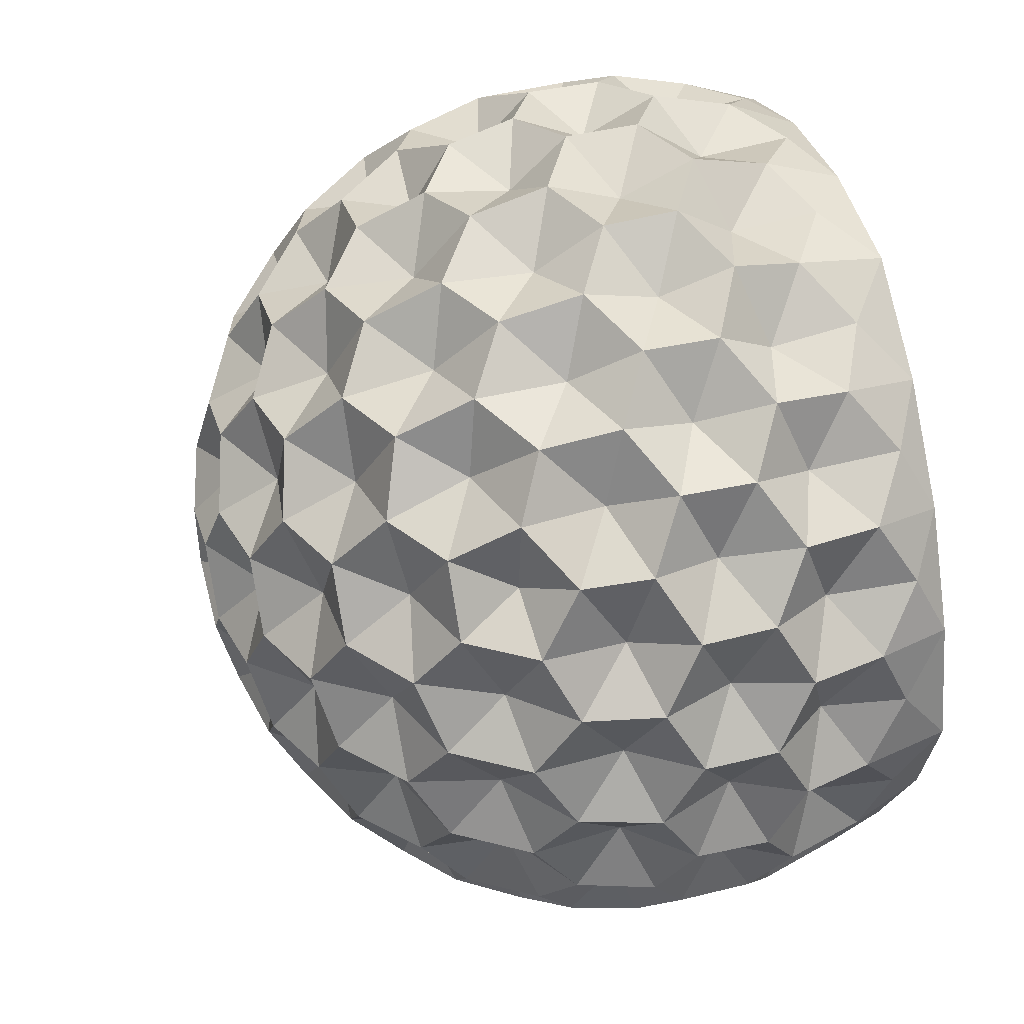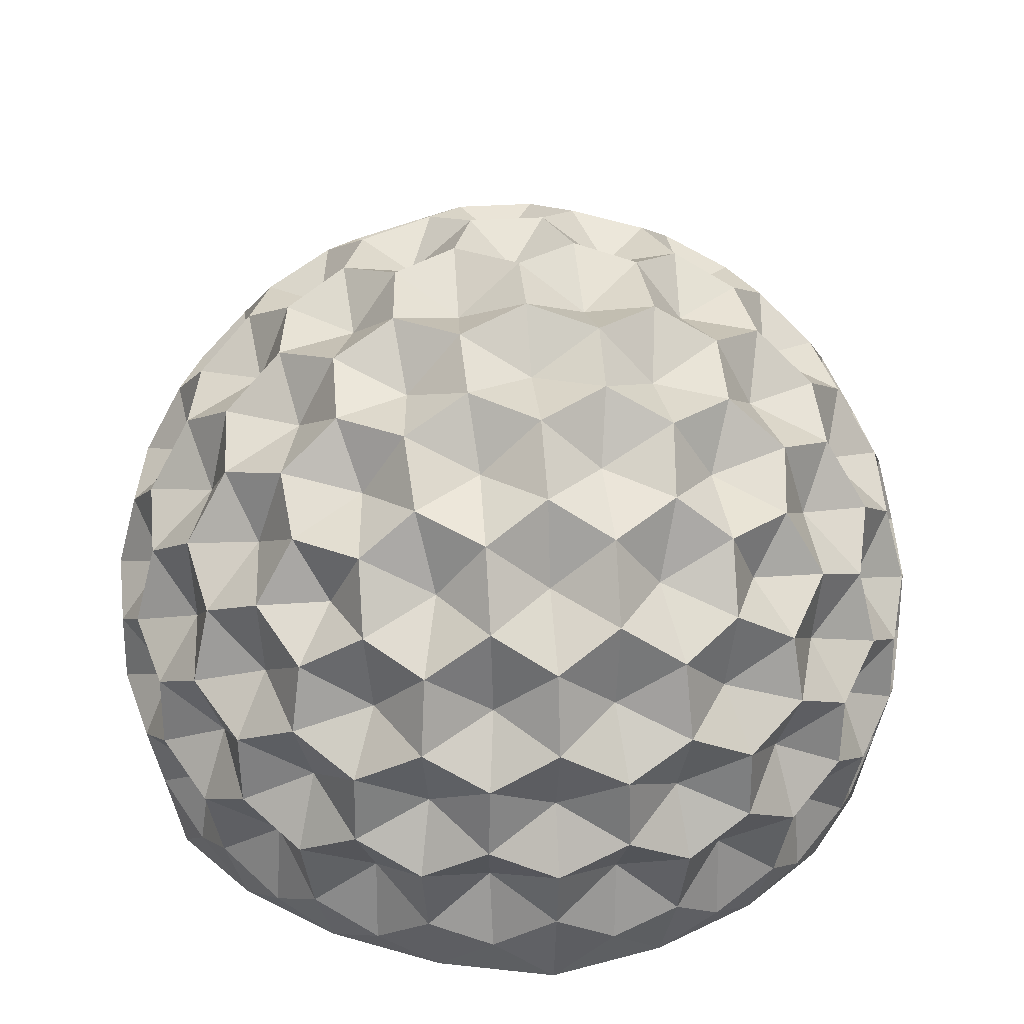
<metadata>
{"format":"obj","ext":"obj","renderer":"f3d","projection":"perspective","resolution":1024,"background":"white","views":[{"elev":46.1,"azim":-105.3,"up":"+Z"},{"elev":29.1,"azim":119.8,"up":"+Y"}]}
</metadata>
<code>
g default
v 0 75.54 0
v 8.345 80.64 6.063
v 8.345 80.64 -6.063
v 17.25 73.14 0.0001
v 27.08 75.59 6.133
v 27.08 75.59 -6.133
v 16.79 78.18 -12.2
v 5.329 73.14 -16.4
v 14.2 75.59 -23.86
v 33.18 66.11 0.0001
v 43.9 65.29 6.175
v 43.9 65.29 -6.175
v 35.12 70.42 -12.31
v 22.83 68.88 -16.59
v 33.18 67.84 -24.11
v 22.56 70.42 -29.6
v 10.25 66.11 -31.55
v 19.44 65.29 -39.84
v 46.58 55 0.0002
v 57.28 50.4 6.064
v 57.28 50.4 -6.063
v 50.83 57.24 -12.24
v 38.99 59.16 -16.7
v 49.66 53.77 -23.9
v 40.8 59.24 -29.64
v 27.94 59.16 -31.92
v 38.08 53.77 -39.84
v 27.35 57.24 -44.56
v 14.4 55 -44.3
v 23.47 50.4 -52.6
v -3.188 80.64 -9.811
v 2.536 75.59 -27.65
v -6.412 78.18 -19.73
v -13.95 73.14 -10.14
v -18.3 75.59 -20.88
v 7.694 65.29 -43.66
v -0.8521 70.42 -37.21
v -8.721 68.88 -26.84
v -12.67 67.84 -39.01
v -21.18 70.42 -30.6
v -26.84 66.11 -19.5
v -31.89 65.29 -30.8
v 11.93 50.4 -56.35
v 4.068 57.24 -52.12
v -3.836 59.16 -42.25
v -7.387 53.77 -54.62
v -15.58 59.24 -47.96
v -21.73 59.16 -36.43
v -26.13 53.77 -48.53
v -33.93 57.24 -39.78
v -37.69 55 -27.38
v -42.78 50.4 -38.57
v -10.32 80.64 0
v -25.51 75.59 -10.96
v -20.75 78.18 -0.0001
v -13.95 73.14 10.14
v -25.51 75.59 10.96
v -39.15 65.29 -20.81
v -35.65 70.42 -10.69
v -28.22 68.88 -0.0001
v -41.02 67.84 -0.0002
v -35.65 70.42 10.69
v -26.84 66.11 19.5
v -39.15 65.29 20.81
v -49.9 50.4 -28.76
v -48.31 57.24 -19.98
v -41.36 59.16 -9.406
v -54.23 53.77 -9.853
v -50.43 59.24 -0.0002
v -41.36 59.16 9.406
v -54.23 53.77 9.852
v -48.31 57.24 19.98
v -37.69 55 27.38
v -49.9 50.4 28.76
v -3.188 80.64 9.811
v -18.3 75.59 20.88
v -6.412 78.18 19.73
v 5.329 73.14 16.4
v 2.536 75.59 27.65
v -31.89 65.29 30.8
v -21.18 70.42 30.6
v -8.722 68.88 26.84
v -12.67 67.84 39.01
v -0.8523 70.42 37.21
v 10.25 66.11 31.55
v 7.694 65.29 43.66
v -42.78 50.4 38.57
v -33.93 57.24 39.78
v -21.73 59.16 36.43
v -26.13 53.77 48.53
v -15.58 59.24 47.96
v -3.837 59.16 42.25
v -7.387 53.77 54.62
v 4.067 57.24 52.12
v 14.4 55 44.3
v 11.93 50.4 56.35
v 14.2 75.59 23.86
v 16.79 78.18 12.2
v 19.44 65.29 39.85
v 22.56 70.42 29.6
v 22.83 68.88 16.59
v 33.18 67.84 24.11
v 35.12 70.42 12.31
v 23.47 50.4 52.6
v 27.35 57.24 44.56
v 27.93 59.16 31.92
v 38.08 53.77 39.85
v 40.8 59.24 29.64
v 38.99 59.16 16.7
v 49.66 53.77 23.9
v 50.83 57.24 12.24
v 56.45 40.65 0.0002
v 62.44 40.09 9.811
v 65.63 33.71 0.0003
v 60.54 27.1 10.14
v 64.64 23.81 21.24
v 67.9 17.85 10.96
v 68.09 23.28 0.0003
v 60.54 27.1 -10.14
v 67.9 17.85 -10.96
v 60.02 12.43 19.5
v 61.37 7.007 31.05
v 64.78 1.055 20.81
v 67.81 6.478 10.69
v 63.11 12.43 0.0003
v 67.91 0.5263 0.0003
v 67.81 6.478 -10.69
v 60.02 12.43 -19.5
v 64.78 1.055 -20.81
v 54.93 -2.24 27.38
v 53.09 -8.85 38.57
v 56.28 -15.22 28.76
v 61.69 -10.74 19.98
v 60.29 -3.67 9.406
v 61.22 -17.59 9.853
v 64.42 -11.74 0.0003
v 61.22 -17.59 -9.852
v 59.54 -22.3 0.0002
v 60.29 -3.67 -9.406
v 61.69 -10.74 -19.97
v 54.93 -2.24 -27.38
v 56.28 -15.22 -28.76
v 17.44 40.65 -53.68
v 28.63 40.09 -56.35
v 20.28 33.71 -62.41
v 28.35 27.1 -54.44
v 40.18 23.81 -54.91
v 31.4 17.85 -61.19
v 21.04 23.28 -64.76
v 9.067 27.1 -60.71
v 10.56 17.85 -67.96
v 37.09 12.43 -51.06
v 48.49 7.007 -48.77
v 39.81 1.055 -55.18
v 31.12 6.478 -61.19
v 19.5 12.43 -60.02
v 20.98 0.5263 -64.58
v 10.79 6.478 -67.79
v 0.0002 12.43 -63.11
v 0.229 1.055 -68.04
v 43.02 -2.24 -43.78
v 53.09 -8.85 -38.57
v 44.75 -15.22 -44.64
v 38.06 -10.74 -52.49
v 27.58 -3.67 -54.43
v 28.29 -17.59 -55.18
v 19.91 -11.74 -61.27
v 9.685 -3.67 -60.25
v 9.549 -17.59 -61.27
v 0.065 -10.74 -64.84
v -9.066 -2.24 -60.71
v -9.964 -15.22 -62.41
v -45.67 40.65 -33.18
v -44.75 40.09 -44.64
v -53.09 33.71 -38.57
v -43.02 27.1 -43.78
v -39.81 23.81 -55.18
v -48.49 17.85 -48.77
v -55.08 23.28 -40.02
v -54.93 27.1 -27.38
v -61.37 17.85 -31.05
v -37.09 12.43 -51.06
v -31.4 7.007 -61.19
v -40.18 1.055 -54.91
v -48.58 6.478 -48.5
v -51.06 12.43 -37.09
v -54.94 0.5263 -39.91
v -61.14 6.478 -31.21
v -60.02 12.43 -19.5
v -64.64 1.055 -21.24
v -28.35 -2.24 -54.44
v -20.28 -8.85 -62.41
v -28.62 -15.22 -56.35
v -38.16 -10.74 -52.42
v -43.25 -3.67 -43.05
v -43.74 -17.59 -43.96
v -52.12 -11.74 -37.87
v -54.3 -3.67 -27.83
v -55.32 -17.59 -28.02
v -61.65 -10.74 -20.1
v -60.54 -2.24 -10.14
v -62.44 -15.22 -9.811
v -45.67 40.65 33.18
v -56.28 40.09 28.76
v -53.09 33.71 38.57
v -54.93 27.1 27.38
v -64.78 23.81 20.81
v -61.37 17.85 31.04
v -55.09 23.28 40.02
v -43.02 27.1 43.78
v -48.49 17.85 48.77
v -60.02 12.43 19.5
v -67.9 7.007 10.96
v -64.64 1.055 21.24
v -61.14 6.478 31.21
v -51.06 12.43 37.09
v -54.94 0.5263 39.91
v -48.58 6.478 48.5
v -37.09 12.43 51.06
v -40.18 1.055 54.91
v -60.54 -2.24 10.14
v -65.63 -8.85 -0.0003
v -62.44 -15.22 9.81
v -61.65 -10.74 20.1
v -54.3 -3.67 27.83
v -55.32 -17.59 28.02
v -52.12 -11.74 37.87
v -43.25 -3.67 43.05
v -43.74 -17.59 43.96
v -38.16 -10.74 52.42
v -28.35 -2.24 54.44
v -28.63 -15.22 56.35
v 17.44 40.65 53.68
v 9.964 40.09 62.41
v 20.28 33.71 62.41
v 9.066 27.1 60.71
v -0.229 23.81 68.04
v 10.56 17.85 67.96
v 21.04 23.28 64.76
v 28.35 27.1 54.44
v 31.4 17.85 61.19
v -0.0002 12.43 63.11
v -10.56 7.007 67.96
v 0.2285 1.055 68.04
v 10.79 6.478 67.79
v 9.685 -3.67 60.25
v 19.5 12.43 60.02
v 20.98 0.5263 64.58
v 31.12 6.478 61.19
v 37.09 12.43 51.06
v 39.81 1.055 55.18
v -9.067 -2.24 60.71
v -20.28 -8.85 62.41
v -9.964 -15.22 62.41
v 0.0645 -10.74 64.84
v -0.4924 -22.29 60.38
v 9.549 -17.59 61.27
v 19.91 -11.74 61.27
v 27.58 -3.67 54.43
v 28.29 -17.59 55.18
v 38.06 -10.74 52.49
v 43.02 -2.24 43.78
v 44.75 -15.22 44.64
v 50.65 -22.28 -36.8
v 55.09 1.584 -40.02
v 61.37 7.007 -31.04
v 48.58 18.38 -48.5
v 51.06 12.43 -37.09
v 54.94 24.33 -39.91
v 61.14 18.38 -31.21
v 64.64 23.81 -21.24
v 38.16 35.6 -52.42
v 43.25 28.53 -43.05
v 43.74 42.45 -43.96
v 52.12 36.6 -37.87
v 54.3 28.53 -27.83
v 55.32 42.45 -28.02
v 61.65 35.6 -20.1
v 62.44 40.09 -9.81
v -19.34 -22.28 -59.54
v -21.04 1.584 -64.76
v -10.56 7.007 -67.96
v -31.12 18.38 -61.19
v -19.5 12.43 -60.02
v -20.98 24.33 -64.58
v -10.79 18.38 -67.79
v -0.2285 23.81 -68.04
v -38.06 35.6 -52.49
v -27.58 28.53 -54.43
v -28.29 42.45 -55.18
v -19.91 36.6 -61.27
v -9.685 28.53 -60.25
v -9.549 42.45 -61.27
v -0.0645 35.6 -64.84
v 9.964 40.09 -62.41
v -62.6 -22.28 -0.0002
v -68.09 1.584 -0.0003
v -67.9 7.007 -10.96
v -67.81 18.38 10.69
v -63.11 12.43 -0.0002
v -67.91 24.33 -0.0003
v -67.81 18.38 -10.69
v -64.78 23.81 -20.81
v -61.69 35.6 19.97
v -60.29 28.53 9.406
v -61.22 42.45 9.852
v -64.42 36.6 -0.0003
v -60.29 28.53 -9.406
v -61.22 42.45 -9.853
v -61.69 35.6 -19.98
v -56.28 40.09 -28.76
v -19.34 -22.28 59.54
v -21.04 1.584 64.76
v -31.4 7.007 61.19
v -10.79 18.38 67.79
v -19.5 12.43 60.02
v -20.98 24.33 64.58
v -31.12 18.38 61.19
v -39.81 23.81 55.18
v -0.065 35.6 64.84
v -9.685 28.53 60.25
v -9.549 42.45 61.27
v -19.91 36.6 61.27
v -27.58 28.53 54.43
v -28.29 42.45 55.18
v -38.06 35.6 52.49
v -44.75 40.09 44.64
v 50.65 -22.28 36.8
v 55.08 1.584 40.02
v 48.49 7.007 48.77
v 51.06 12.43 37.09
v 61.14 18.38 31.21
v 54.94 24.33 39.91
v 48.58 18.38 48.5
v 40.18 23.81 54.91
v 61.65 35.6 20.1
v 54.3 28.53 27.83
v 55.32 42.45 28.02
v 52.12 36.6 37.87
v 43.25 28.53 43.05
v 43.74 42.45 43.96
v 38.16 35.6 52.42
v 28.62 40.09 56.35
v 51.91 44.35 -16.4
v 43.43 45.61 -31.55
v 31.64 44.35 -44.3
v 0.444 44.35 -54.44
v -16.59 45.61 -51.06
v -32.36 44.35 -43.78
v -51.64 44.35 -17.25
v -53.68 45.61 -0.0002
v -51.64 44.35 17.25
v -32.36 44.35 43.78
v -16.59 45.61 51.06
v 0.4435 44.35 54.44
v 31.64 44.35 44.31
v 43.43 45.61 31.55
v 51.91 44.35 16.4
v 57.27 -22.29 19.13
v 57.27 -22.29 -19.13
v 35.89 -22.29 -48.56
v 18.4 -22.3 -56.62
v -0.4919 -22.29 -60.38
v -35.09 -22.29 -49.14
v -48.17 -22.3 -35
v -57.58 -22.29 -18.19
v -57.58 -22.29 18.19
v -48.17 -22.3 34.99
v -35.09 -22.29 49.14
v 18.4 -22.3 56.62
v 35.89 -22.29 48.56
g dome:Structure_Dome
f 1 2 3
f 4 5 6
f 4 6 7
f 8 7 9
f 10 11 12
f 10 12 13
f 14 13 15
f 14 15 16
f 17 16 18
f 19 20 21
f 19 21 22
f 23 22 24
f 23 24 25
f 26 25 27
f 26 27 28
f 29 28 30
f 1 3 31
f 8 9 32
f 8 32 33
f 34 33 35
f 17 18 36
f 17 36 37
f 38 37 39
f 38 39 40
f 41 40 42
f 29 30 43
f 29 43 44
f 45 44 46
f 45 46 47
f 48 47 49
f 48 49 50
f 51 50 52
f 1 31 53
f 34 35 54
f 34 54 55
f 56 55 57
f 41 42 58
f 41 58 59
f 60 59 61
f 60 61 62
f 63 62 64
f 51 52 65
f 51 65 66
f 67 66 68
f 67 68 69
f 70 69 71
f 70 71 72
f 73 72 74
f 1 53 75
f 56 57 76
f 56 76 77
f 78 77 79
f 63 64 80
f 63 80 81
f 82 81 83
f 82 83 84
f 85 84 86
f 73 74 87
f 73 87 88
f 89 88 90
f 89 90 91
f 92 91 93
f 92 93 94
f 95 94 96
f 1 75 2
f 78 79 97
f 78 97 98
f 4 98 5
f 85 86 99
f 85 99 100
f 101 100 102
f 101 102 103
f 10 103 11
f 95 96 104
f 95 104 105
f 106 105 107
f 106 107 108
f 109 108 110
f 109 110 111
f 19 111 20
f 112 113 114
f 115 116 117
f 115 117 118
f 119 118 120
f 121 122 123
f 121 123 124
f 125 124 126
f 125 126 127
f 128 127 129
f 130 131 132
f 130 132 133
f 134 133 135
f 134 135 136
f 137 136 138
f 139 137 140
f 141 140 142
f 143 144 145
f 146 147 148
f 146 148 149
f 150 149 151
f 152 153 154
f 152 154 155
f 156 155 157
f 156 157 158
f 159 158 160
f 161 162 163
f 161 163 164
f 165 164 166
f 165 166 167
f 168 167 169
f 168 169 170
f 171 170 172
f 173 174 175
f 176 177 178
f 176 178 179
f 180 179 181
f 182 183 184
f 182 184 185
f 186 185 187
f 186 187 188
f 189 188 190
f 191 192 193
f 191 193 194
f 195 194 196
f 195 196 197
f 198 197 199
f 198 199 200
f 201 200 202
f 203 204 205
f 206 207 208
f 206 208 209
f 210 209 211
f 212 213 214
f 212 214 215
f 216 215 217
f 216 217 218
f 219 218 220
f 221 222 223
f 221 223 224
f 225 224 226
f 225 226 227
f 228 227 229
f 228 229 230
f 231 230 232
f 233 234 235
f 236 237 238
f 236 238 239
f 240 239 241
f 242 243 244
f 245 244 246
f 247 245 248
f 247 248 249
f 250 249 251
f 252 253 254
f 255 254 256
f 257 255 256
f 246 257 258
f 259 258 260
f 259 260 261
f 262 261 263
f 264 163 162
f 161 154 153
f 161 153 265
f 141 265 266
f 152 148 147
f 152 147 267
f 268 267 269
f 268 269 270
f 128 270 271
f 146 145 144
f 146 144 272
f 273 272 274
f 273 274 275
f 276 275 277
f 276 277 278
f 119 278 279
f 280 193 192
f 191 184 183
f 191 183 281
f 171 281 282
f 182 178 177
f 182 177 283
f 284 283 285
f 284 285 286
f 159 286 287
f 176 175 174
f 176 174 288
f 289 288 290
f 289 290 291
f 292 291 293
f 292 293 294
f 150 294 295
f 296 223 222
f 221 214 213
f 221 213 297
f 201 297 298
f 212 208 207
f 212 207 299
f 300 299 301
f 300 301 302
f 189 302 303
f 206 205 204
f 206 204 304
f 305 304 306
f 305 306 307
f 308 307 309
f 308 309 310
f 180 310 311
f 312 254 253
f 252 244 243
f 252 243 313
f 231 313 314
f 242 238 237
f 242 237 315
f 316 315 317
f 316 317 318
f 219 318 319
f 236 235 234
f 236 234 320
f 321 320 322
f 321 322 323
f 324 323 325
f 324 325 326
f 210 326 327
f 328 132 131
f 130 123 122
f 130 122 329
f 330 329 331
f 121 117 116
f 121 116 332
f 331 332 333
f 331 333 334
f 250 334 335
f 115 114 113
f 115 113 336
f 337 336 338
f 337 338 339
f 340 339 341
f 340 341 342
f 240 342 343
f 3 4 7
f 31 3 8
f 6 10 13
f 7 6 14
f 7 14 9
f 3 7 8
f 9 14 16
f 32 9 17
f 12 19 22
f 13 12 23
f 13 23 15
f 6 13 14
f 15 23 25
f 16 15 26
f 16 26 18
f 9 16 17
f 18 26 28
f 36 18 29
f 21 112 279
f 22 21 344
f 22 344 24
f 12 22 23
f 24 344 277
f 25 24 345
f 25 345 27
f 15 25 26
f 27 345 274
f 28 27 346
f 28 346 30
f 18 28 29
f 30 346 144
f 43 30 143
f 31 8 33
f 53 31 34
f 32 17 37
f 33 32 38
f 33 38 35
f 31 33 34
f 35 38 40
f 54 35 41
f 36 29 44
f 37 36 45
f 37 45 39
f 32 37 38
f 39 45 47
f 40 39 48
f 40 48 42
f 35 40 41
f 42 48 50
f 58 42 51
f 43 143 295
f 44 43 347
f 44 347 46
f 36 44 45
f 46 347 293
f 47 46 348
f 47 348 49
f 39 47 48
f 49 348 290
f 50 49 349
f 50 349 52
f 42 50 51
f 52 349 174
f 65 52 173
f 53 34 55
f 75 53 56
f 54 41 59
f 55 54 60
f 55 60 57
f 53 55 56
f 57 60 62
f 76 57 63
f 58 51 66
f 59 58 67
f 59 67 61
f 54 59 60
f 61 67 69
f 62 61 70
f 62 70 64
f 57 62 63
f 64 70 72
f 80 64 73
f 65 173 311
f 66 65 350
f 66 350 68
f 58 66 67
f 68 350 309
f 69 68 351
f 69 351 71
f 61 69 70
f 71 351 306
f 72 71 352
f 72 352 74
f 64 72 73
f 74 352 204
f 87 74 203
f 75 56 77
f 2 75 78
f 76 63 81
f 77 76 82
f 77 82 79
f 75 77 78
f 79 82 84
f 97 79 85
f 80 73 88
f 81 80 89
f 81 89 83
f 76 81 82
f 83 89 91
f 84 83 92
f 84 92 86
f 79 84 85
f 86 92 94
f 99 86 95
f 87 203 327
f 88 87 353
f 88 353 90
f 80 88 89
f 90 353 325
f 91 90 354
f 91 354 93
f 83 91 92
f 93 354 322
f 94 93 355
f 94 355 96
f 86 94 95
f 96 355 234
f 104 96 233
f 2 78 98
f 3 2 4
f 97 85 100
f 98 97 101
f 98 101 5
f 2 98 4
f 5 101 103
f 6 5 10
f 99 95 105
f 100 99 106
f 100 106 102
f 97 100 101
f 102 106 108
f 103 102 109
f 103 109 11
f 5 103 10
f 11 109 111
f 12 11 19
f 104 233 343
f 105 104 356
f 105 356 107
f 99 105 106
f 107 356 341
f 108 107 357
f 108 357 110
f 102 108 109
f 110 357 338
f 111 110 358
f 111 358 20
f 11 111 19
f 20 358 113
f 21 20 112
f 114 115 118
f 279 114 119
f 117 121 124
f 118 117 125
f 118 125 120
f 114 118 119
f 120 125 127
f 271 120 128
f 123 130 133
f 124 123 134
f 124 134 126
f 117 124 125
f 126 134 136
f 127 126 139
f 127 139 129
f 120 127 128
f 129 139 140
f 266 129 141
f 132 328 359
f 133 132 359
f 133 359 135
f 123 133 134
f 135 359 138
f 136 135 138
f 139 136 137
f 126 136 139
f 137 138 360
f 140 137 360
f 140 360 142
f 129 140 141
f 142 360 264
f 162 142 264
f 145 146 149
f 295 145 150
f 148 152 155
f 149 148 156
f 149 156 151
f 145 149 150
f 151 156 158
f 287 151 159
f 154 161 164
f 155 154 165
f 155 165 157
f 148 155 156
f 157 165 167
f 158 157 168
f 158 168 160
f 151 158 159
f 160 168 170
f 282 160 171
f 163 264 361
f 164 163 361
f 164 361 166
f 154 164 165
f 166 361 362
f 167 166 362
f 167 362 169
f 157 167 168
f 169 362 363
f 170 169 363
f 170 363 172
f 160 170 171
f 172 363 280
f 192 172 280
f 175 176 179
f 311 175 180
f 178 182 185
f 179 178 186
f 179 186 181
f 175 179 180
f 181 186 188
f 303 181 189
f 184 191 194
f 185 184 195
f 185 195 187
f 178 185 186
f 187 195 197
f 188 187 198
f 188 198 190
f 181 188 189
f 190 198 200
f 298 190 201
f 193 280 364
f 194 193 364
f 194 364 196
f 184 194 195
f 196 364 365
f 197 196 365
f 197 365 199
f 187 197 198
f 199 365 366
f 200 199 366
f 200 366 202
f 190 200 201
f 202 366 296
f 222 202 296
f 205 206 209
f 327 205 210
f 208 212 215
f 209 208 216
f 209 216 211
f 205 209 210
f 211 216 218
f 319 211 219
f 214 221 224
f 215 214 225
f 215 225 217
f 208 215 216
f 217 225 227
f 218 217 228
f 218 228 220
f 211 218 219
f 220 228 230
f 314 220 231
f 223 296 367
f 224 223 367
f 224 367 226
f 214 224 225
f 226 367 368
f 227 226 368
f 227 368 229
f 217 227 228
f 229 368 369
f 230 229 369
f 230 369 232
f 220 230 231
f 232 369 312
f 253 232 312
f 235 236 239
f 343 235 240
f 238 242 245
f 239 238 247
f 239 247 241
f 235 239 240
f 241 247 249
f 335 241 250
f 244 252 255
f 245 242 244
f 245 246 248
f 238 245 247
f 248 246 258
f 249 248 259
f 249 259 251
f 241 249 250
f 251 259 261
f 330 251 262
f 254 312 256
f 255 252 254
f 246 255 257
f 244 255 246
f 257 256 370
f 258 257 370
f 258 370 260
f 248 258 259
f 260 370 371
f 261 260 371
f 263 371 328
f 251 261 262
f 263 261 371
f 131 263 328
f 162 161 265
f 142 162 141
f 153 152 267
f 265 153 268
f 265 268 266
f 162 265 141
f 266 268 270
f 129 266 128
f 147 146 272
f 267 147 273
f 267 273 269
f 153 267 268
f 269 273 275
f 270 269 276
f 270 276 271
f 266 270 128
f 271 276 278
f 120 271 119
f 144 143 30
f 272 144 346
f 272 346 274
f 147 272 273
f 274 346 27
f 275 274 345
f 275 345 277
f 269 275 276
f 277 345 24
f 278 277 344
f 278 344 279
f 271 278 119
f 279 344 21
f 114 279 112
f 192 191 281
f 172 192 171
f 183 182 283
f 281 183 284
f 281 284 282
f 192 281 171
f 282 284 286
f 160 282 159
f 177 176 288
f 283 177 289
f 283 289 285
f 183 283 284
f 285 289 291
f 286 285 292
f 286 292 287
f 282 286 159
f 287 292 294
f 151 287 150
f 174 173 52
f 288 174 349
f 288 349 290
f 177 288 289
f 290 349 49
f 291 290 348
f 291 348 293
f 285 291 292
f 293 348 46
f 294 293 347
f 294 347 295
f 287 294 150
f 295 347 43
f 145 295 143
f 222 221 297
f 202 222 201
f 213 212 299
f 297 213 300
f 297 300 298
f 222 297 201
f 298 300 302
f 190 298 189
f 207 206 304
f 299 207 305
f 299 305 301
f 213 299 300
f 301 305 307
f 302 301 308
f 302 308 303
f 298 302 189
f 303 308 310
f 181 303 180
f 204 203 74
f 304 204 352
f 304 352 306
f 207 304 305
f 306 352 71
f 307 306 351
f 307 351 309
f 301 307 308
f 309 351 68
f 310 309 350
f 310 350 311
f 303 310 180
f 311 350 65
f 175 311 173
f 253 252 313
f 232 253 231
f 243 242 315
f 313 243 316
f 313 316 314
f 253 313 231
f 314 316 318
f 220 314 219
f 237 236 320
f 315 237 321
f 315 321 317
f 243 315 316
f 317 321 323
f 318 317 324
f 318 324 319
f 314 318 219
f 319 324 326
f 211 319 210
f 234 233 96
f 320 234 355
f 320 355 322
f 237 320 321
f 322 355 93
f 323 322 354
f 323 354 325
f 317 323 324
f 325 354 90
f 326 325 353
f 326 353 327
f 319 326 210
f 327 353 87
f 205 327 203
f 131 130 329
f 263 131 262
f 122 121 332
f 329 122 331
f 262 329 330
f 131 329 262
f 330 331 334
f 251 330 250
f 116 115 336
f 332 116 337
f 332 337 333
f 122 332 331
f 333 337 339
f 334 333 340
f 334 340 335
f 330 334 250
f 335 340 342
f 241 335 240
f 113 112 20
f 336 113 358
f 336 358 338
f 116 336 337
f 338 358 110
f 339 338 357
f 339 357 341
f 333 339 340
f 341 357 107
f 342 341 356
f 342 356 343
f 335 342 240
f 343 356 104
f 235 343 233

</code>
